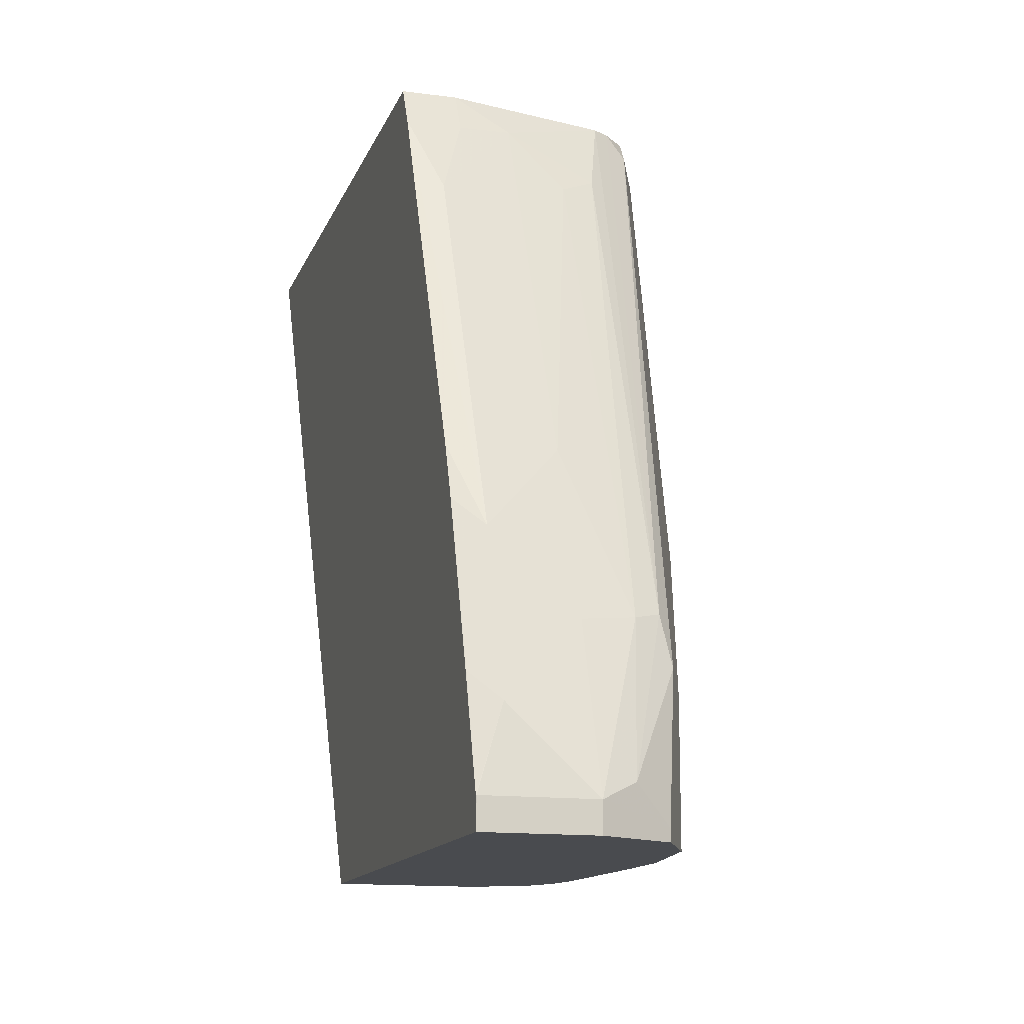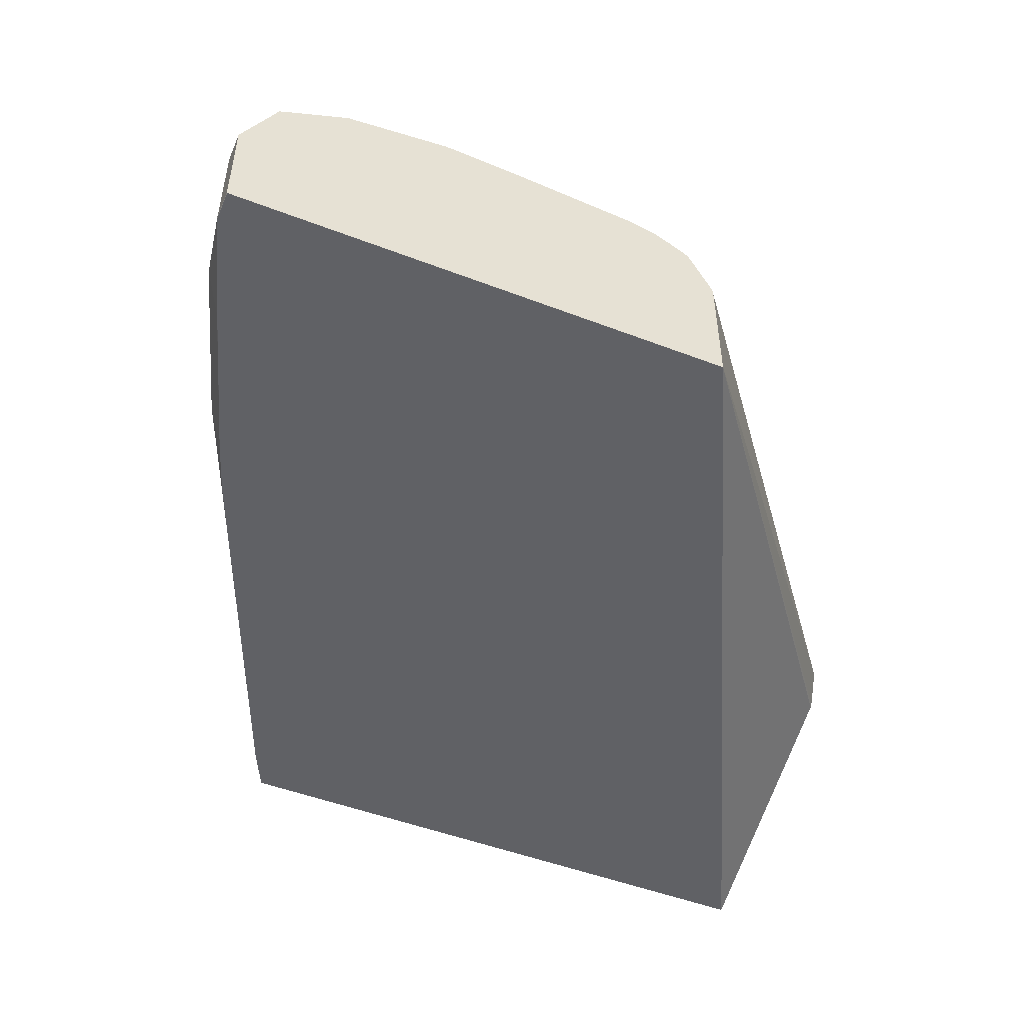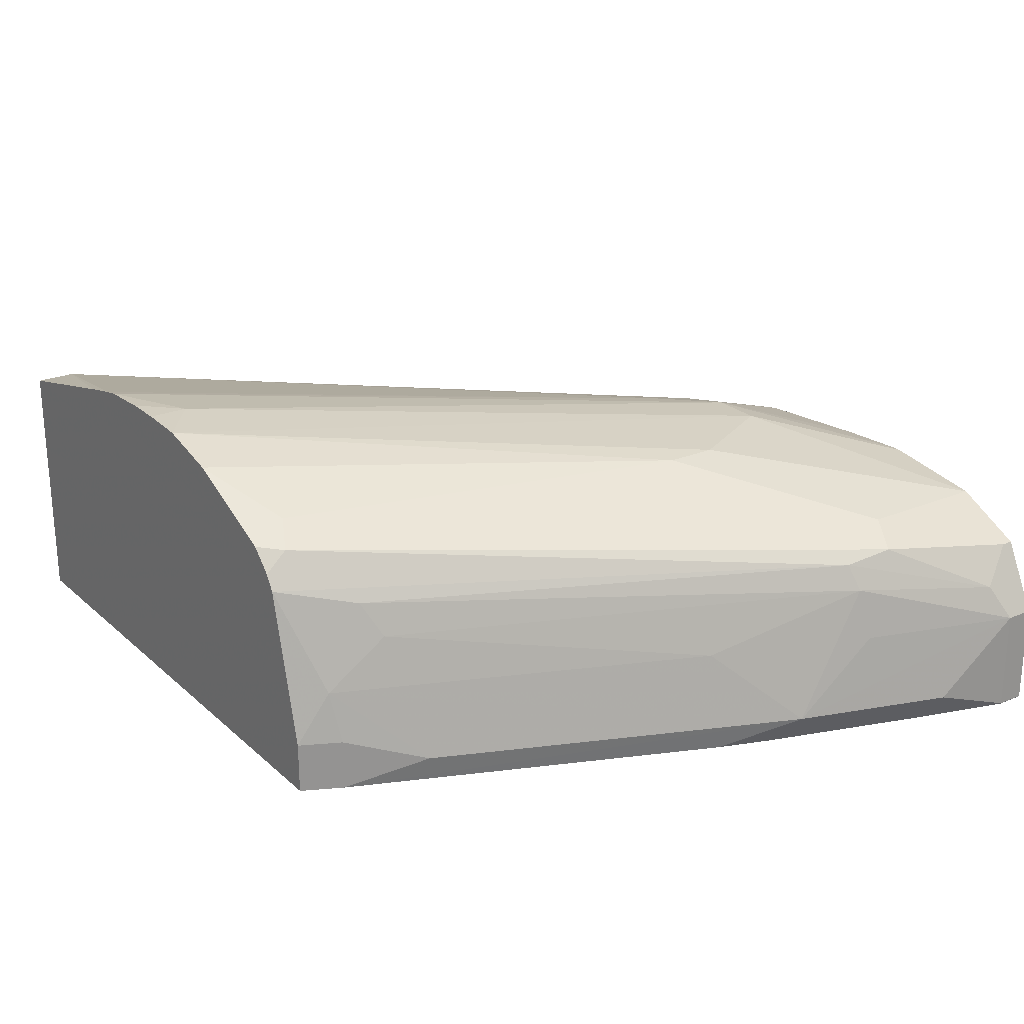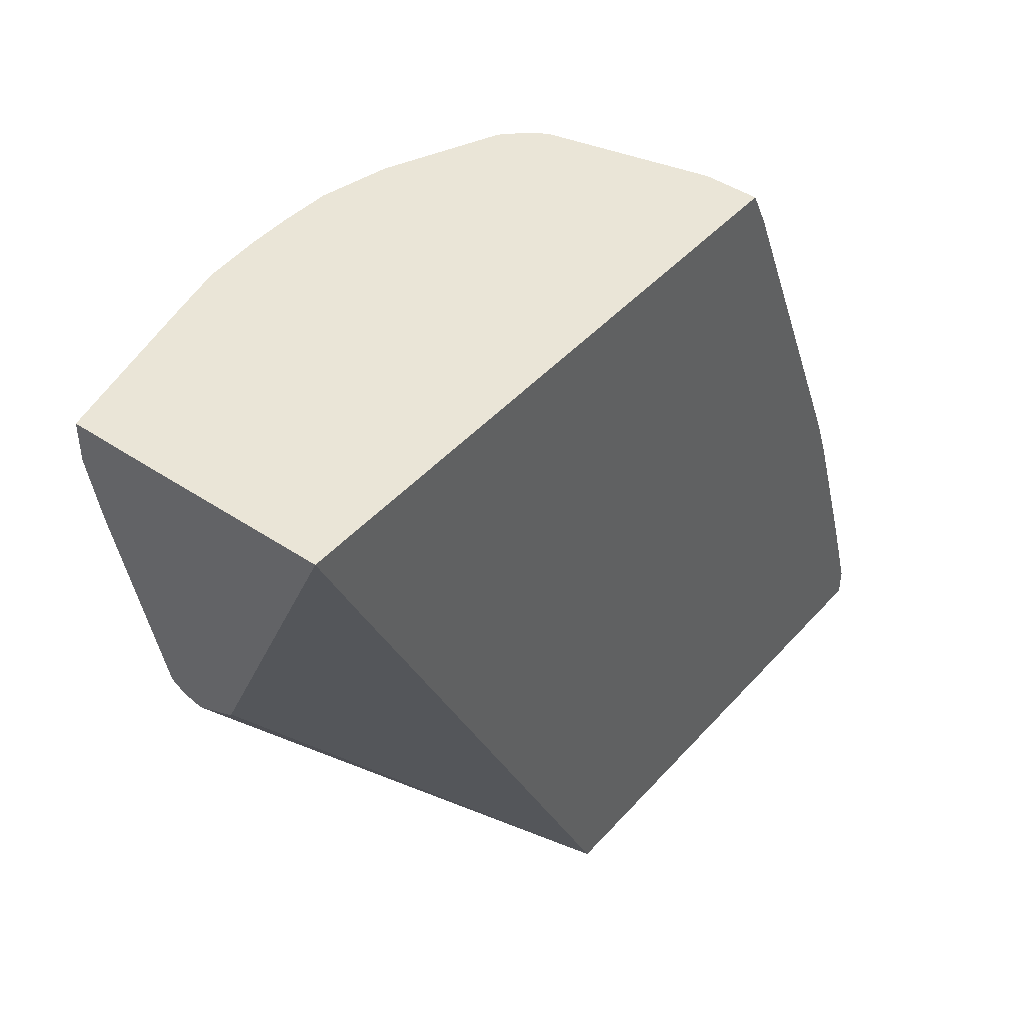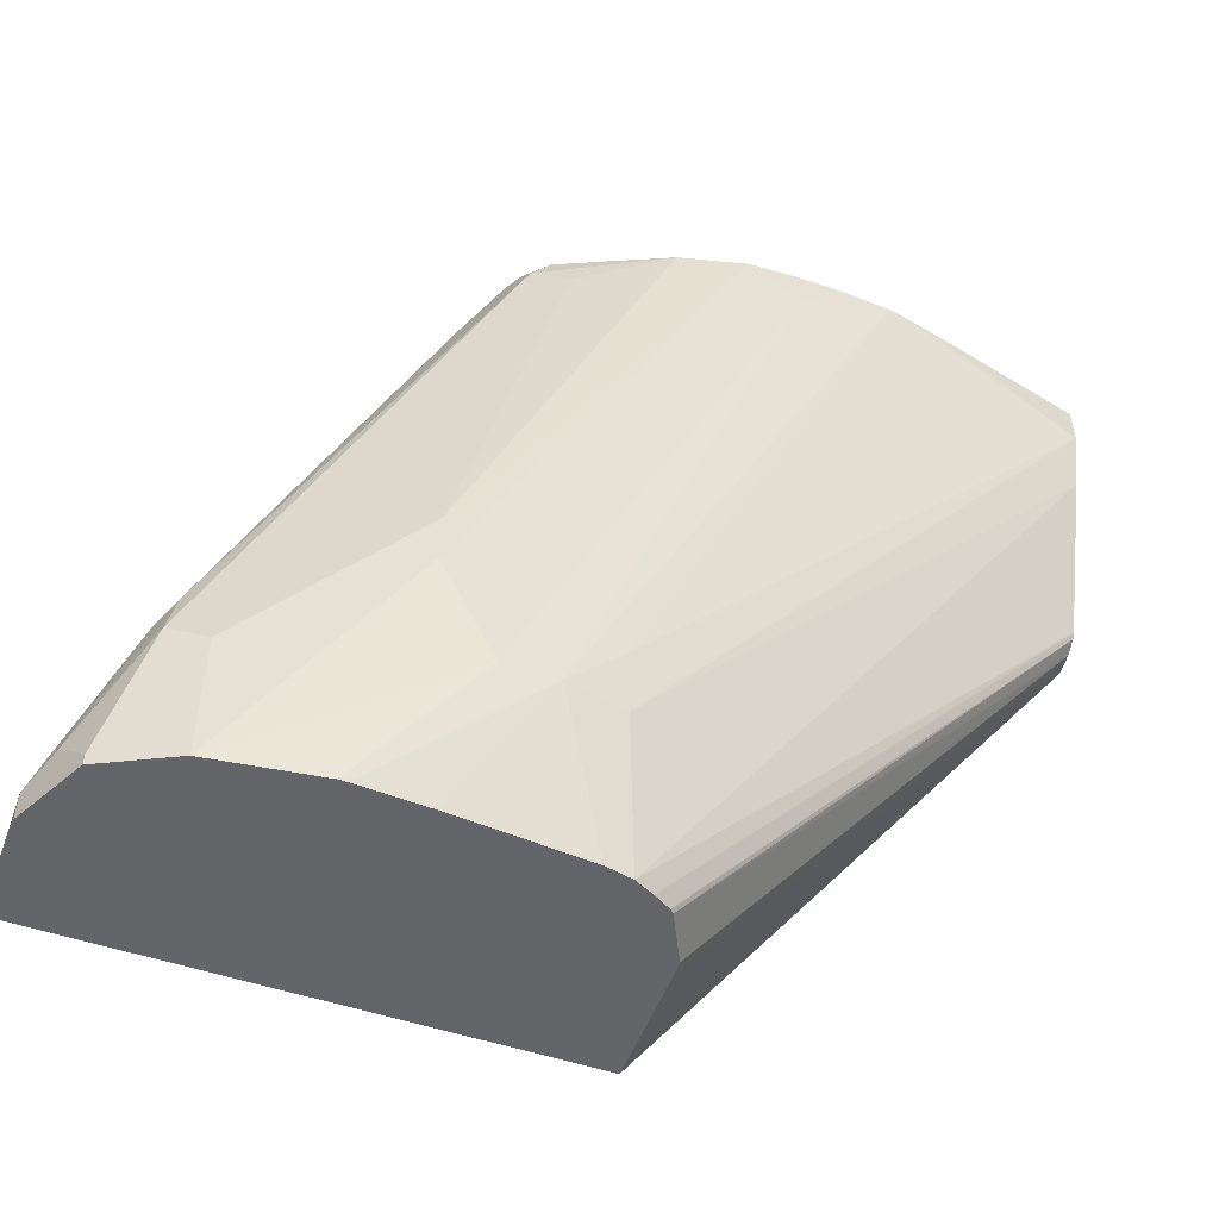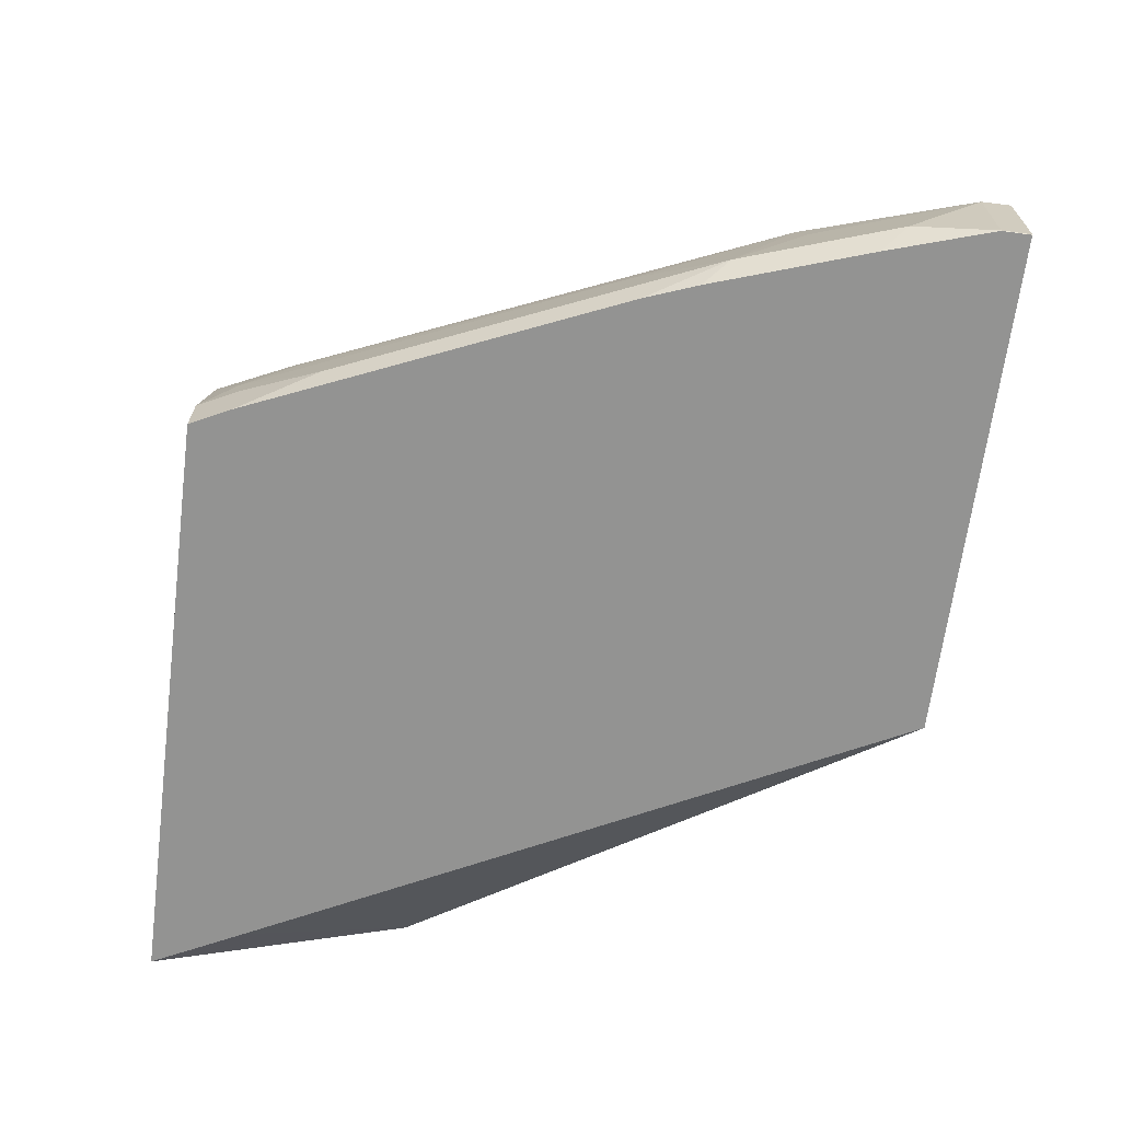
<metadata>
{"format":"obj","ext":"obj","renderer":"f3d","projection":"perspective","resolution":1024,"background":"white","views":[{"elev":-14.0,"azim":73.9,"up":"+Z"},{"elev":-49.7,"azim":157.1,"up":"+Y"},{"elev":23.8,"azim":55.1,"up":"+Y"},{"elev":44.2,"azim":-51.6,"up":"+Z"},{"elev":-51.4,"azim":159.8,"up":"+Z"},{"elev":-66.6,"azim":82.6,"up":"+Y"}]}
</metadata>
<code>
v 0.1704 0.4829 -0.2067
v 0.1704 0.4829 -0.1988
v 0.1704 0.4545 -0.2067
v 0.161 0.5018 -0.2067
v 0.1657 0.4924 -0.1941
v 0.1527 0.4971 -0.1545
v 0.1562 0.4829 -0.1562
v 0.1527 0.4616 -0.1349
v 0.1669 0.4616 -0.1775
v 0.1704 0.4545 -0.1988
v 0.161 0.5018 -0.2036
v 0.1703 0.4543 -0.2067
v 0.1515 0.5066 -0.2067
v 0.1515 0.5066 -0.1657
v 0.1491 0.5042 -0.1527
v 0.1385 0.4829 -0.1118
v 0.09466 0.5066 -0.02368
v 0.09941 0.4971 -0.02841
v 0.1473 0.4545 -0.1278
v 0.1101 0.4616 -0.03552
v 0.09937 0.4543 -0.01404
v 0.1419 0.4543 -0.1134
v 0.1615 0.4545 -0.1704
v 0.1703 0.4543 -0.1987
v 0.03237 0.4543 -0.2067
v 0.142 0.5113 -0.2067
v 0.142 0.5113 -0.1704
v 0.09941 0.5255 -0.1278
v 0.08521 0.5255 -0.07103
v 0.08047 0.5208 -0.009476
v 0.08112 0.5155 -0.003223
v 0.08366 0.5113 -0.003223
v 0.09586 0.4829 -0.01244
v 0.1472 0.4543 -0.1277
v 0.1473 0.4543 -0.1278
v 0.09941 0.4687 -0.01422
v 0.09469 0.4543 -0.004677
v 0.1614 0.4543 -0.1702
v 0.03232 0.4543 -0.2066
v -0.06973 0.4864 -0.07376
v -0.06973 0.4871 -0.0744
v 0.03232 0.4545 -0.2067
v 0.1136 0.5152 -0.2067
v 0.08521 0.5255 -0.1704
v 0.09941 0.5255 -0.142
v 0.02778 0.539 -0.003223
v 0.04584 0.5345 -0.003223
v 0.07099 0.5255 -0.01422
v 0.0752 0.5214 -0.003223
v 0.09391 0.4687 -0.003223
v 0.09396 0.4543 -0.003223
v -0.05696 0.4543 -0.02841
v -0.06947 0.4543 -0.003223
v -0.06973 0.4835 -0.05874
v -0.06973 0.4971 -0.07876
v 0.03232 0.4878 -0.2067
v 0.1111 0.5152 -0.2067
v 0.07099 0.5255 -0.1704
v 0.01422 0.5397 -0.01422
v 0.01422 0.5397 -0.003223
v -0.06973 0.5016 -0.003223
v -0.06973 0.501 -0.00388
v -0.06973 0.4932 -0.01292
v -0.06973 0.4863 -0.04218
v -0.06973 0.4855 -0.04654
v -0.06973 0.4835 -0.05681
v -0.06973 0.5022 -0.07748
v 0.03251 0.4907 -0.2067
v 0.09304 0.5142 -0.2067
v 0.05679 0.5113 -0.2067
v 0.04965 0.5097 -0.2067
v 0.05503 0.5219 -0.1704
v 0.05679 0.5255 -0.1562
v -0.01138 0.5389 -0.003223
v 0.003241 0.5397 -0.003223
v -0.06973 0.5255 -0.003223
v -0.06973 0.5057 -0.07509
v 0.03888 0.5035 -0.2067
v 0.04443 0.5071 -0.2067
v -0.06973 0.5065 -0.07348
v -0.06973 0.5213 -0.02971
v -0.06973 0.5255 -0.01422
v -0.0158 0.5381 -0.003223
v -0.02633 0.5357 -0.003223
v 0.03991 0.5044 -0.2067
f 37 50 51
f 33 50 36
f 39 52 40
f 40 52 53
f 32 50 33
f 40 53 54
f 36 50 37
f 40 54 66
f 40 61 76
f 40 65 64
f 40 64 63
f 40 63 62
f 40 62 61
f 40 76 82
f 31 50 32
f 40 82 81
f 40 81 80
f 40 66 65
f 31 51 50
f 30 48 47
f 31 61 53
f 28 45 46
f 40 80 77
f 28 46 47
f 28 47 29
f 29 47 48
f 29 48 30
f 30 47 49
f 30 49 31
f 31 49 47
f 31 47 46
f 31 46 60
f 31 60 75
f 31 75 74
f 31 74 83
f 31 83 84
f 31 84 76
f 31 76 61
f 31 53 51
f 40 77 67
f 71 81 72
f 40 55 41
f 58 74 59
f 59 74 75
f 59 75 60
f 67 77 78
f 67 78 68
f 71 79 80
f 71 80 81
f 72 81 82
f 72 82 73
f 73 82 83
f 73 83 74
f 76 84 82
f 77 80 85
f 77 85 78
f 79 85 80
f 82 84 83
f 26 28 27
f 58 73 74
f 58 72 73
f 58 71 72
f 58 70 71
f 41 55 42
f 42 55 56
f 43 57 58
f 43 58 44
f 44 58 59
f 44 59 46
f 44 46 45
f 46 59 60
f 40 67 55
f 53 61 62
f 53 63 64
f 53 64 65
f 53 65 66
f 53 66 54
f 55 67 68
f 55 68 56
f 57 69 58
f 58 69 70
f 53 62 63
f 26 45 28
f 5 14 15
f 26 43 44
f 2 6 7
f 2 7 8
f 2 8 9
f 2 9 10
f 2 11 5
f 3 10 24
f 3 24 12
f 4 13 14
f 4 14 11
f 5 11 14
f 5 15 6
f 6 16 8
f 6 8 7
f 6 15 17
f 6 17 18
f 6 18 16
f 8 19 9
f 2 5 6
f 8 16 33
f 1 11 2
f 1 13 4
f 1 2 10
f 1 10 3
f 26 44 45
f 1 12 25
f 1 25 42
f 1 42 56
f 1 56 68
f 1 68 78
f 1 78 85
f 1 85 79
f 1 79 71
f 1 71 70
f 1 70 69
f 1 69 57
f 1 57 43
f 1 43 26
f 1 26 13
f 1 4 11
f 8 33 20
f 1 3 12
f 8 21 22
f 15 30 31
f 15 31 32
f 15 32 17
f 16 18 33
f 17 32 33
f 17 33 18
f 19 34 35
f 19 35 23
f 19 22 34
f 20 33 36
f 20 36 21
f 21 36 37
f 23 38 24
f 23 35 38
f 25 39 40
f 25 41 42
f 8 20 21
f 14 30 15
f 14 29 30
f 25 40 41
f 14 27 28
f 14 28 29
f 9 23 24
f 9 24 10
f 9 19 23
f 12 24 38
f 12 38 35
f 12 35 34
f 12 34 22
f 8 22 19
f 12 21 37
f 12 37 51
f 12 51 53
f 12 53 52
f 12 52 39
f 12 39 25
f 13 26 27
f 12 22 21
f 13 27 14

</code>
